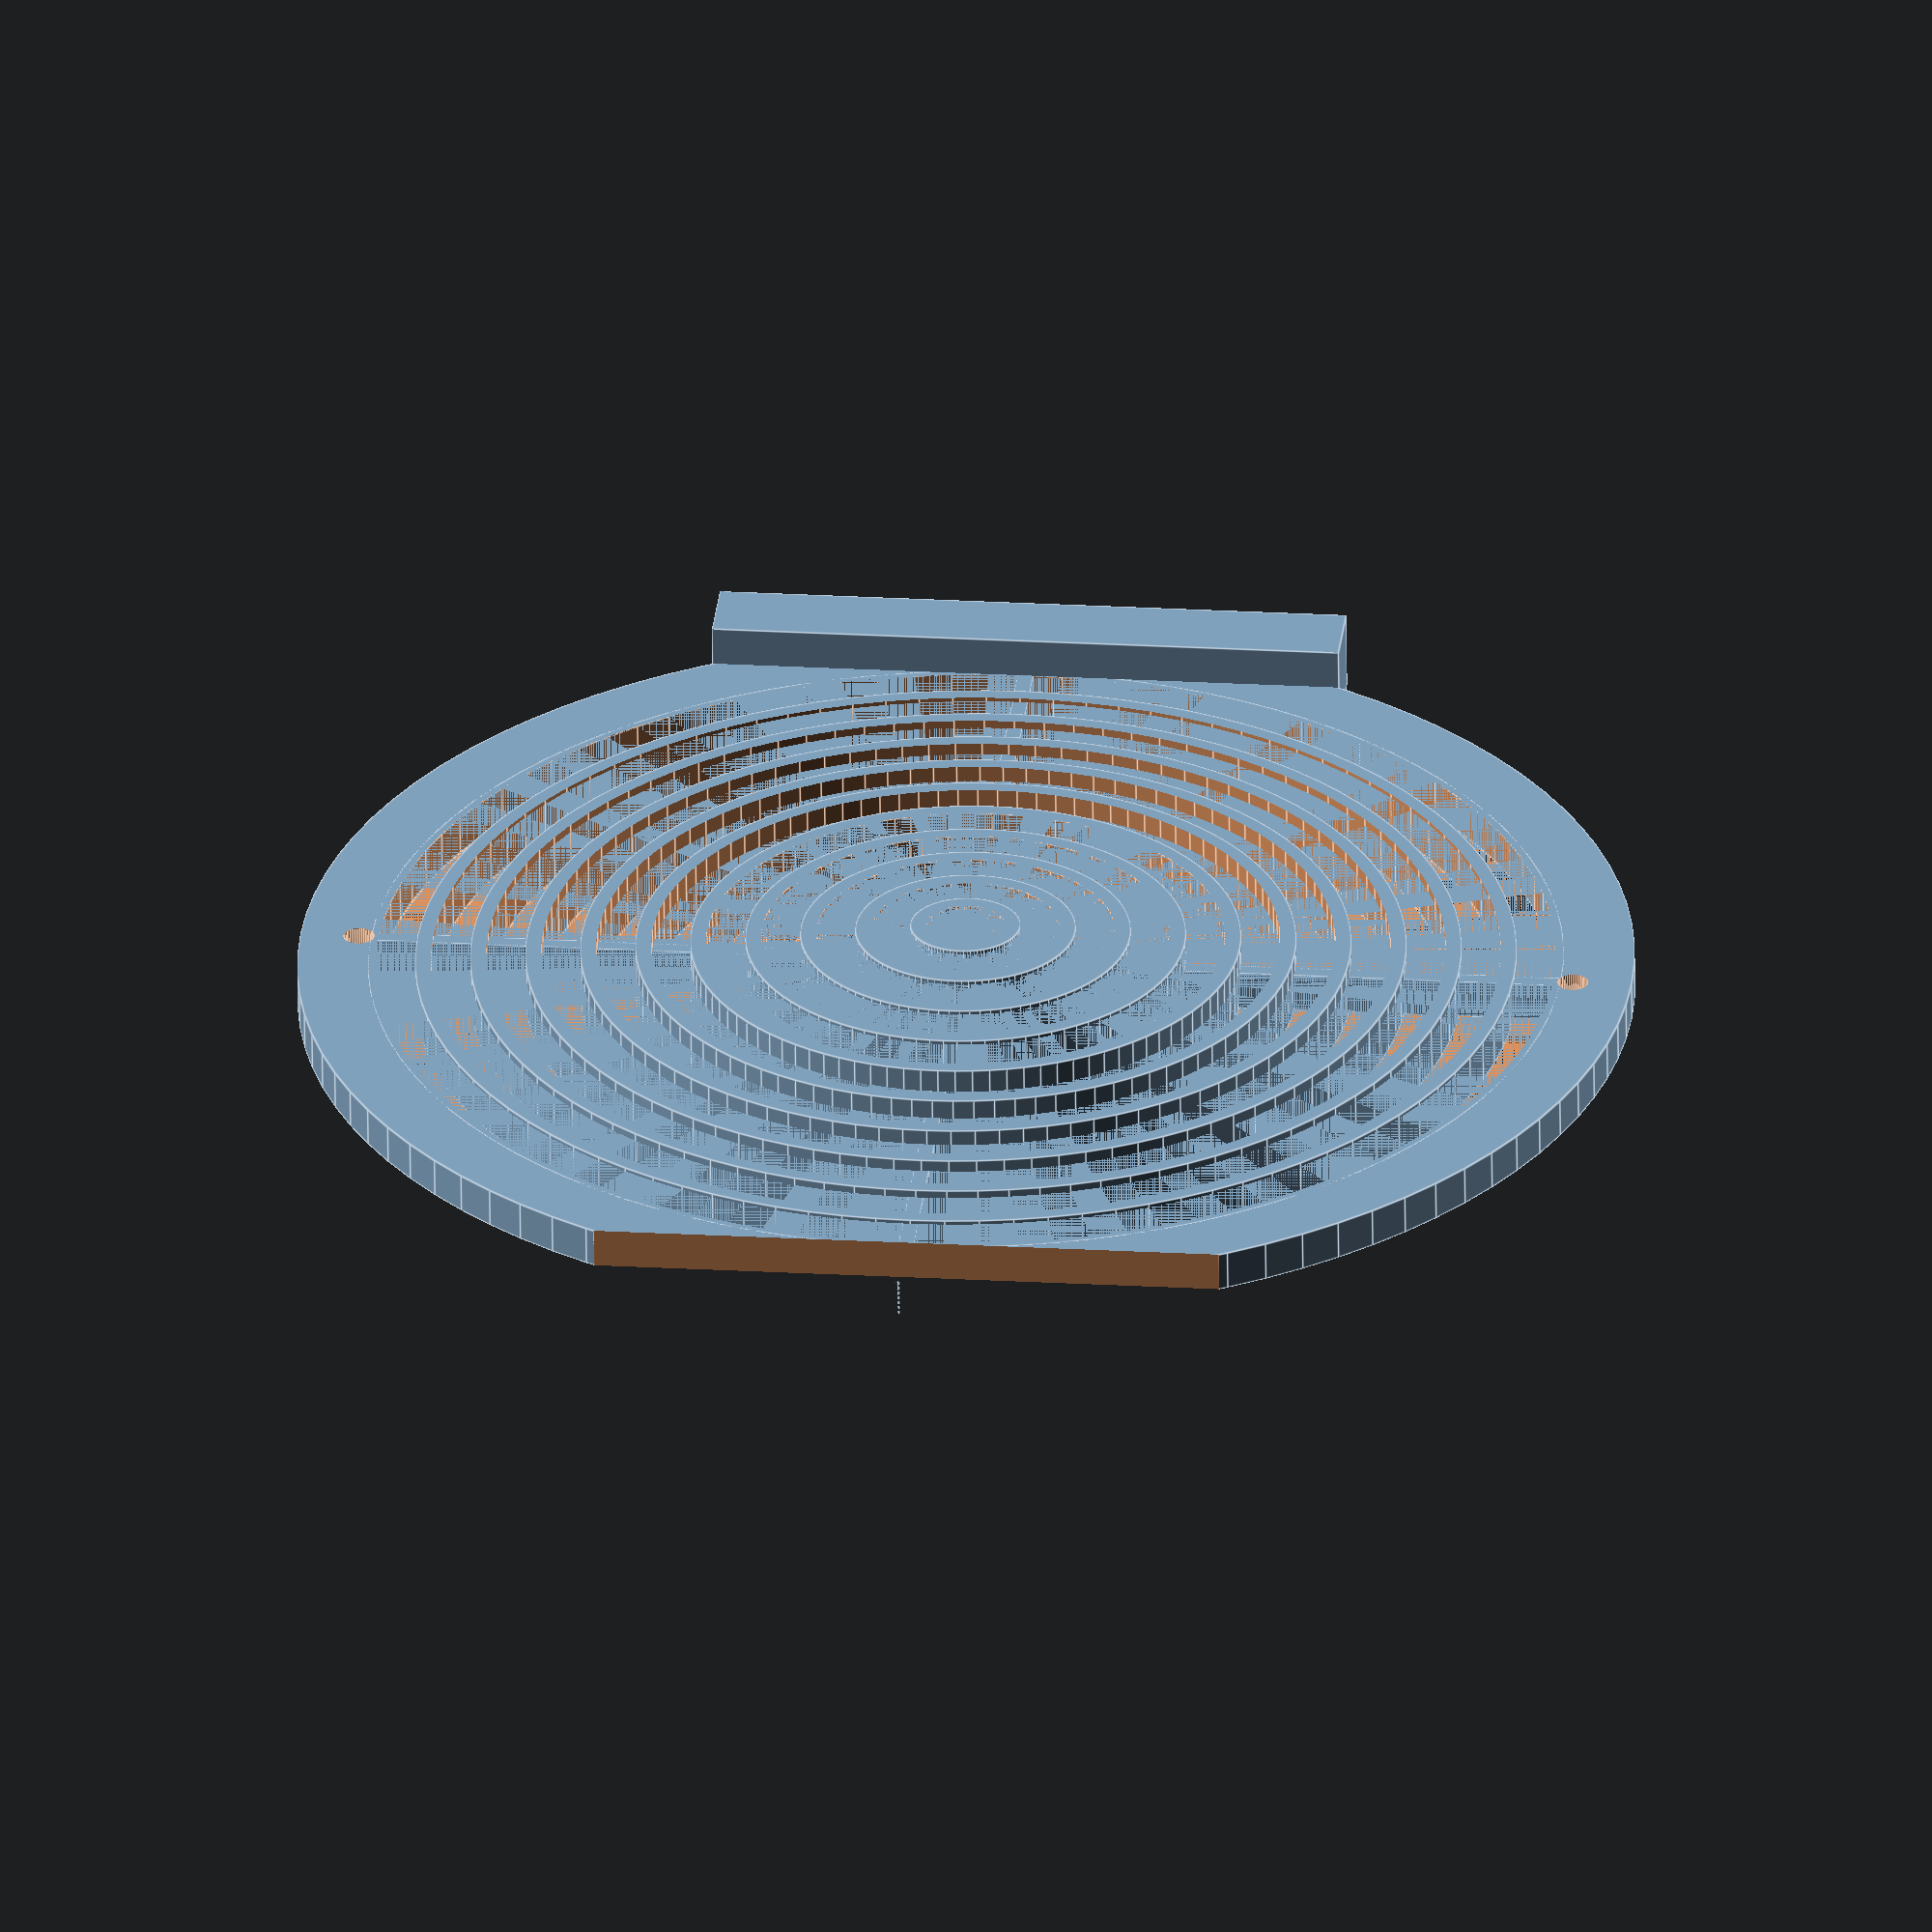
<openscad>
module boxes(){
module outerf(){
difference(){ 
cylinder(r=85,$fn=100,h=5);
translate([-40,75,-1])
cube([80,10,8]);
translate([-77.5,0,-2])
cylinder(r=2,$fn=50,h=8);
translate([77.5,0,-2])
cylinder(r=2,$fn=50,h=8);
translate([0,0,0])
cylinder(r=75,$fn=100,h=08);
translate([-40,75,-1])
cube([80,10,10]);
    }
}
module box(){
outerf();
translate([-40,-85,0])
cube([80,10,10]);
translate([75,-4,-2])
cube([6,8,5]);
translate([-81,-4,-2])
cube([6,8,5]);}

box();
difference(){
cylinder(r=76,$fn=100,h=05);
cylinder(r=75,$fn=100,h=05);
}

difference(){
cylinder(r=70,$fn=100,h=05.5);
cylinder(r=68,$fn=100,h=06);
}

difference(){
cylinder(r=63,$fn=100,h=06);
cylinder(r=61,$fn=100,h=07);
}

difference(){
cylinder(r=56,$fn=100,h=06.5);
cylinder(r=54,$fn=100,h=08);
}

difference(){
cylinder(r=49,$fn=100,h=07);
cylinder(r=47,$fn=100,h=09);
}

difference(){
cylinder(r=42,$fn=100,h=7.5);
cylinder(r=40,$fn=100,h=9.5);}
    
    difference(){
cylinder(r=35,$fn=100,h=8);
cylinder(r=33,$fn=100,h=08);}

    difference(){
cylinder(r=28,$fn=100,h=08.5);
cylinder(r=26,$fn=100,h=08.5);
    }
    difference(){
cylinder(r=21,$fn=100,h=09);
cylinder(r=19,$fn=100,h=09);}

    difference(){
cylinder(r=14,$fn=100,h=09.5);
cylinder(r=12,$fn=100,h=09.5);}
   
difference(){
cylinder(r=7,$fn=100,h=010);
cylinder(r=5,$fn=100,h=010);}

translate([-77,-1,0])
cube([154,2,5]);

translate([-1,-77,0])
cube([2,154,5]);}
difference(){
boxes();
translate([-40,75,-1])
cube([80,10,10]);
translate([-77.5,0,-2])
cylinder(r=2,$fn=50,h=8);
translate([77.5,0,-2])
cylinder(r=2,$fn=50,h=8);
}
</openscad>
<views>
elev=241.2 azim=5.8 roll=179.3 proj=o view=edges
</views>
